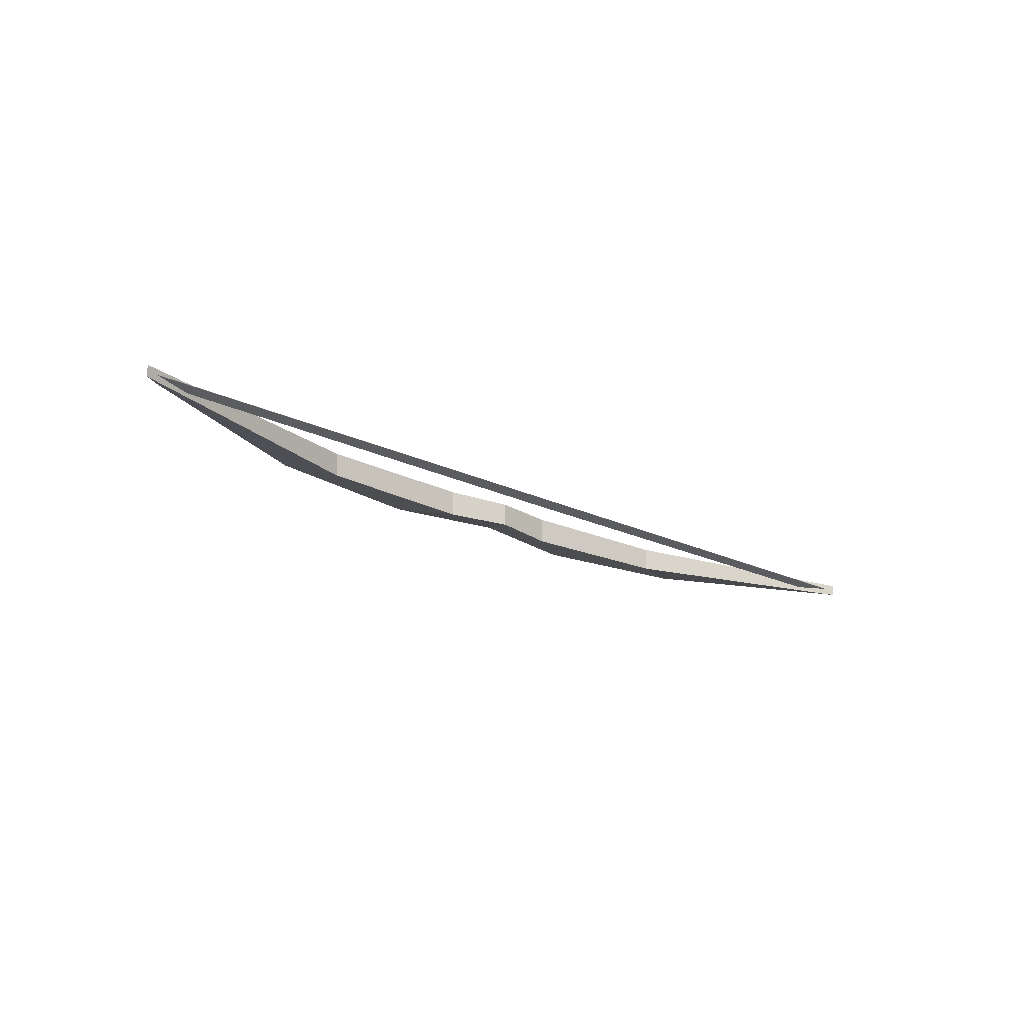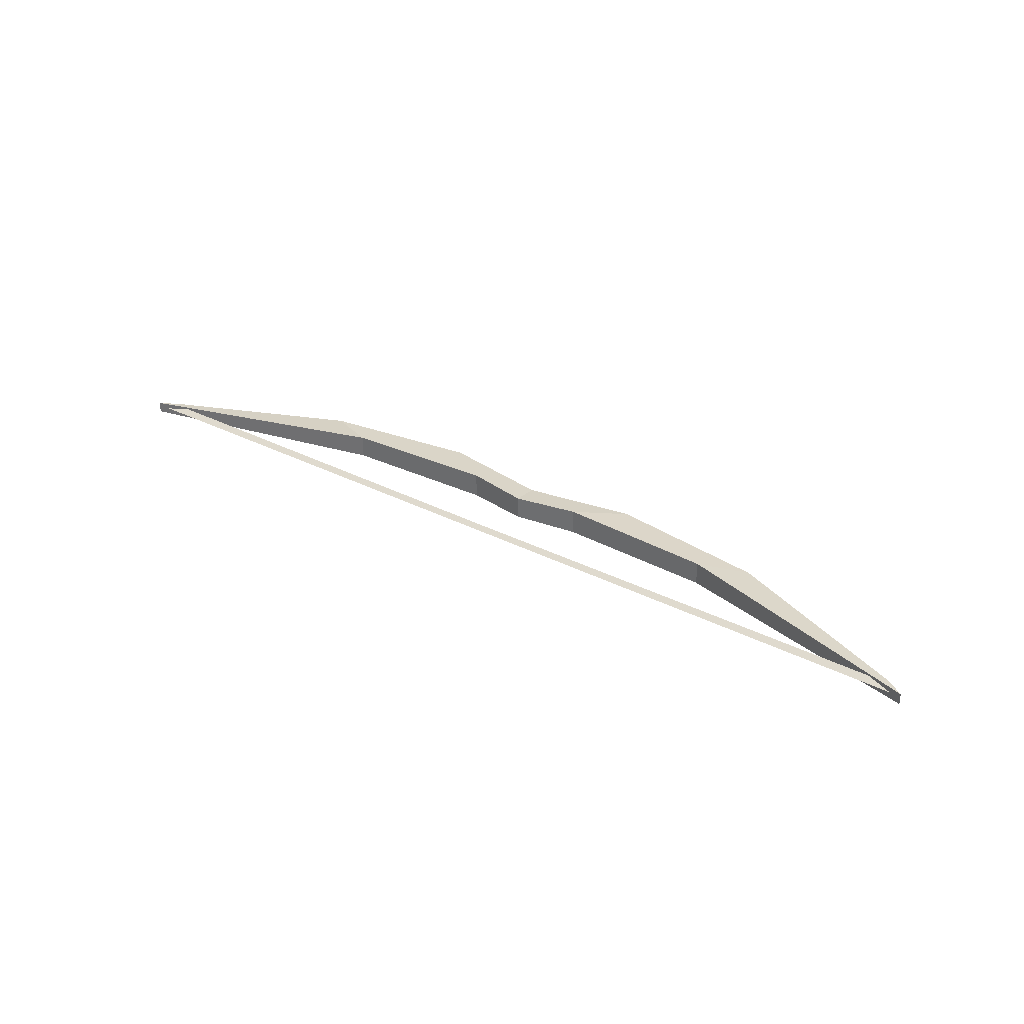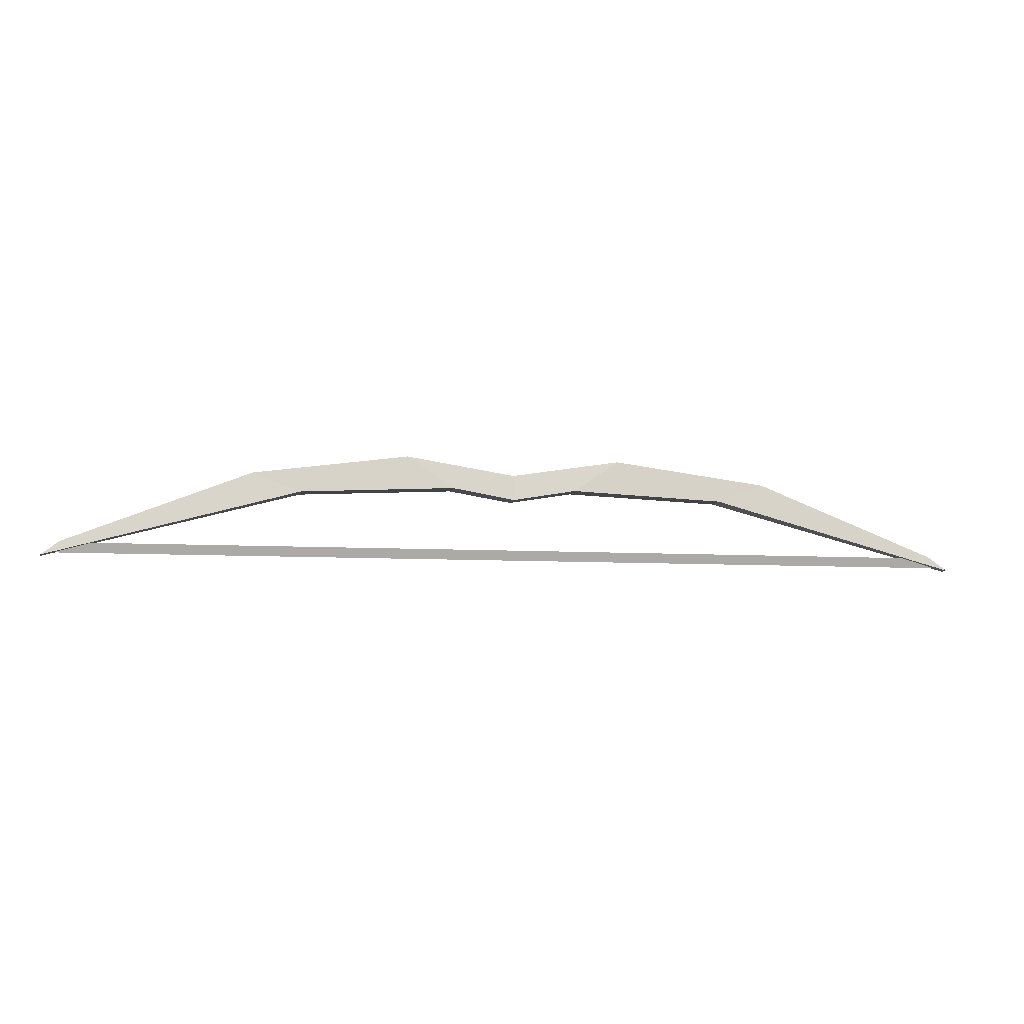
<metadata>
{"format":"obj","ext":"obj","renderer":"f3d","projection":"perspective","resolution":1024,"background":"white","views":[{"elev":-20.3,"azim":138.3,"up":"+Y"},{"elev":31.8,"azim":-144.0,"up":"+Y"},{"elev":-7.5,"azim":-9.9,"up":"+Z"}]}
</metadata>
<code>
v  0.6112 -0.0032 -0.0677
v  0.6361 -0.0075 -0.087
v  0.6361 0.0075 -0.087
v  0.6112 0.0049 -0.0677
v  0.2945 -0.0153 0.0047
v  0.2945 0.0153 0.0047
v  0.3591 -0.011 0.0298
v  0.1481 -0.0125 0.0575
v  0.0855 -0.0168 0.0145
v  0.1481 0.0142 0.0575
v  0.3591 0.0127 0.0298
v  0.0855 0.0168 0.0145
v  -0 -0.0152 -0
v  0 0.0152 -0
v  -0 -0.0109 0.0344
v  0 0.0126 0.0344
v  0.6092 -0.0037 -0.0695
v  0.6203 0.0007 -0.0829
v  0.6092 0.0059 -0.0737
v  0 0.0007 -0.0829
v  0 0.0041 -0.0737
v  -0 -0.0055 -0.0695
v  -0.6112 -0.0032 -0.0677
v  -0.6112 0.0049 -0.0677
v  -0.6361 0.0075 -0.087
v  -0.6361 -0.0075 -0.087
v  -0.2945 -0.0153 0.0047
v  -0.2945 0.0153 0.0047
v  -0.0855 -0.0168 0.0145
v  -0.1481 -0.0125 0.0575
v  -0.3591 -0.011 0.0298
v  -0.1481 0.0142 0.0575
v  -0.0855 0.0168 0.0145
v  -0.3591 0.0127 0.0298
v  -0.6092 -0.0037 -0.0695
v  -0.6092 0.0059 -0.0737
v  -0.6203 0.0007 -0.0829
g bow001
f 1 2 3 4
f 5 6 3 2
f 5 7 8 9
f 10 11 6 12
f 7 11 10 8
f 13 14 12 9
f 9 8 15 13
f 10 12 14 16
f 8 10 16 15
f 9 12 6 5
f 2 1 7 5
f 11 4 3 6
f 1 4 11 7
f 17 18 19
f 20 21 19 18
f 18 17 22 20
f 17 19 21 22
f 23 24 25 26
f 27 26 25 28
f 27 29 30 31
f 32 33 28 34
f 31 30 32 34
f 13 29 33 14
f 29 13 15 30
f 32 16 14 33
f 30 15 16 32
f 29 27 28 33
f 26 27 31 23
f 34 28 25 24
f 23 31 34 24
f 35 36 37
f 20 37 36 21
f 37 20 22 35
f 35 22 21 36

</code>
